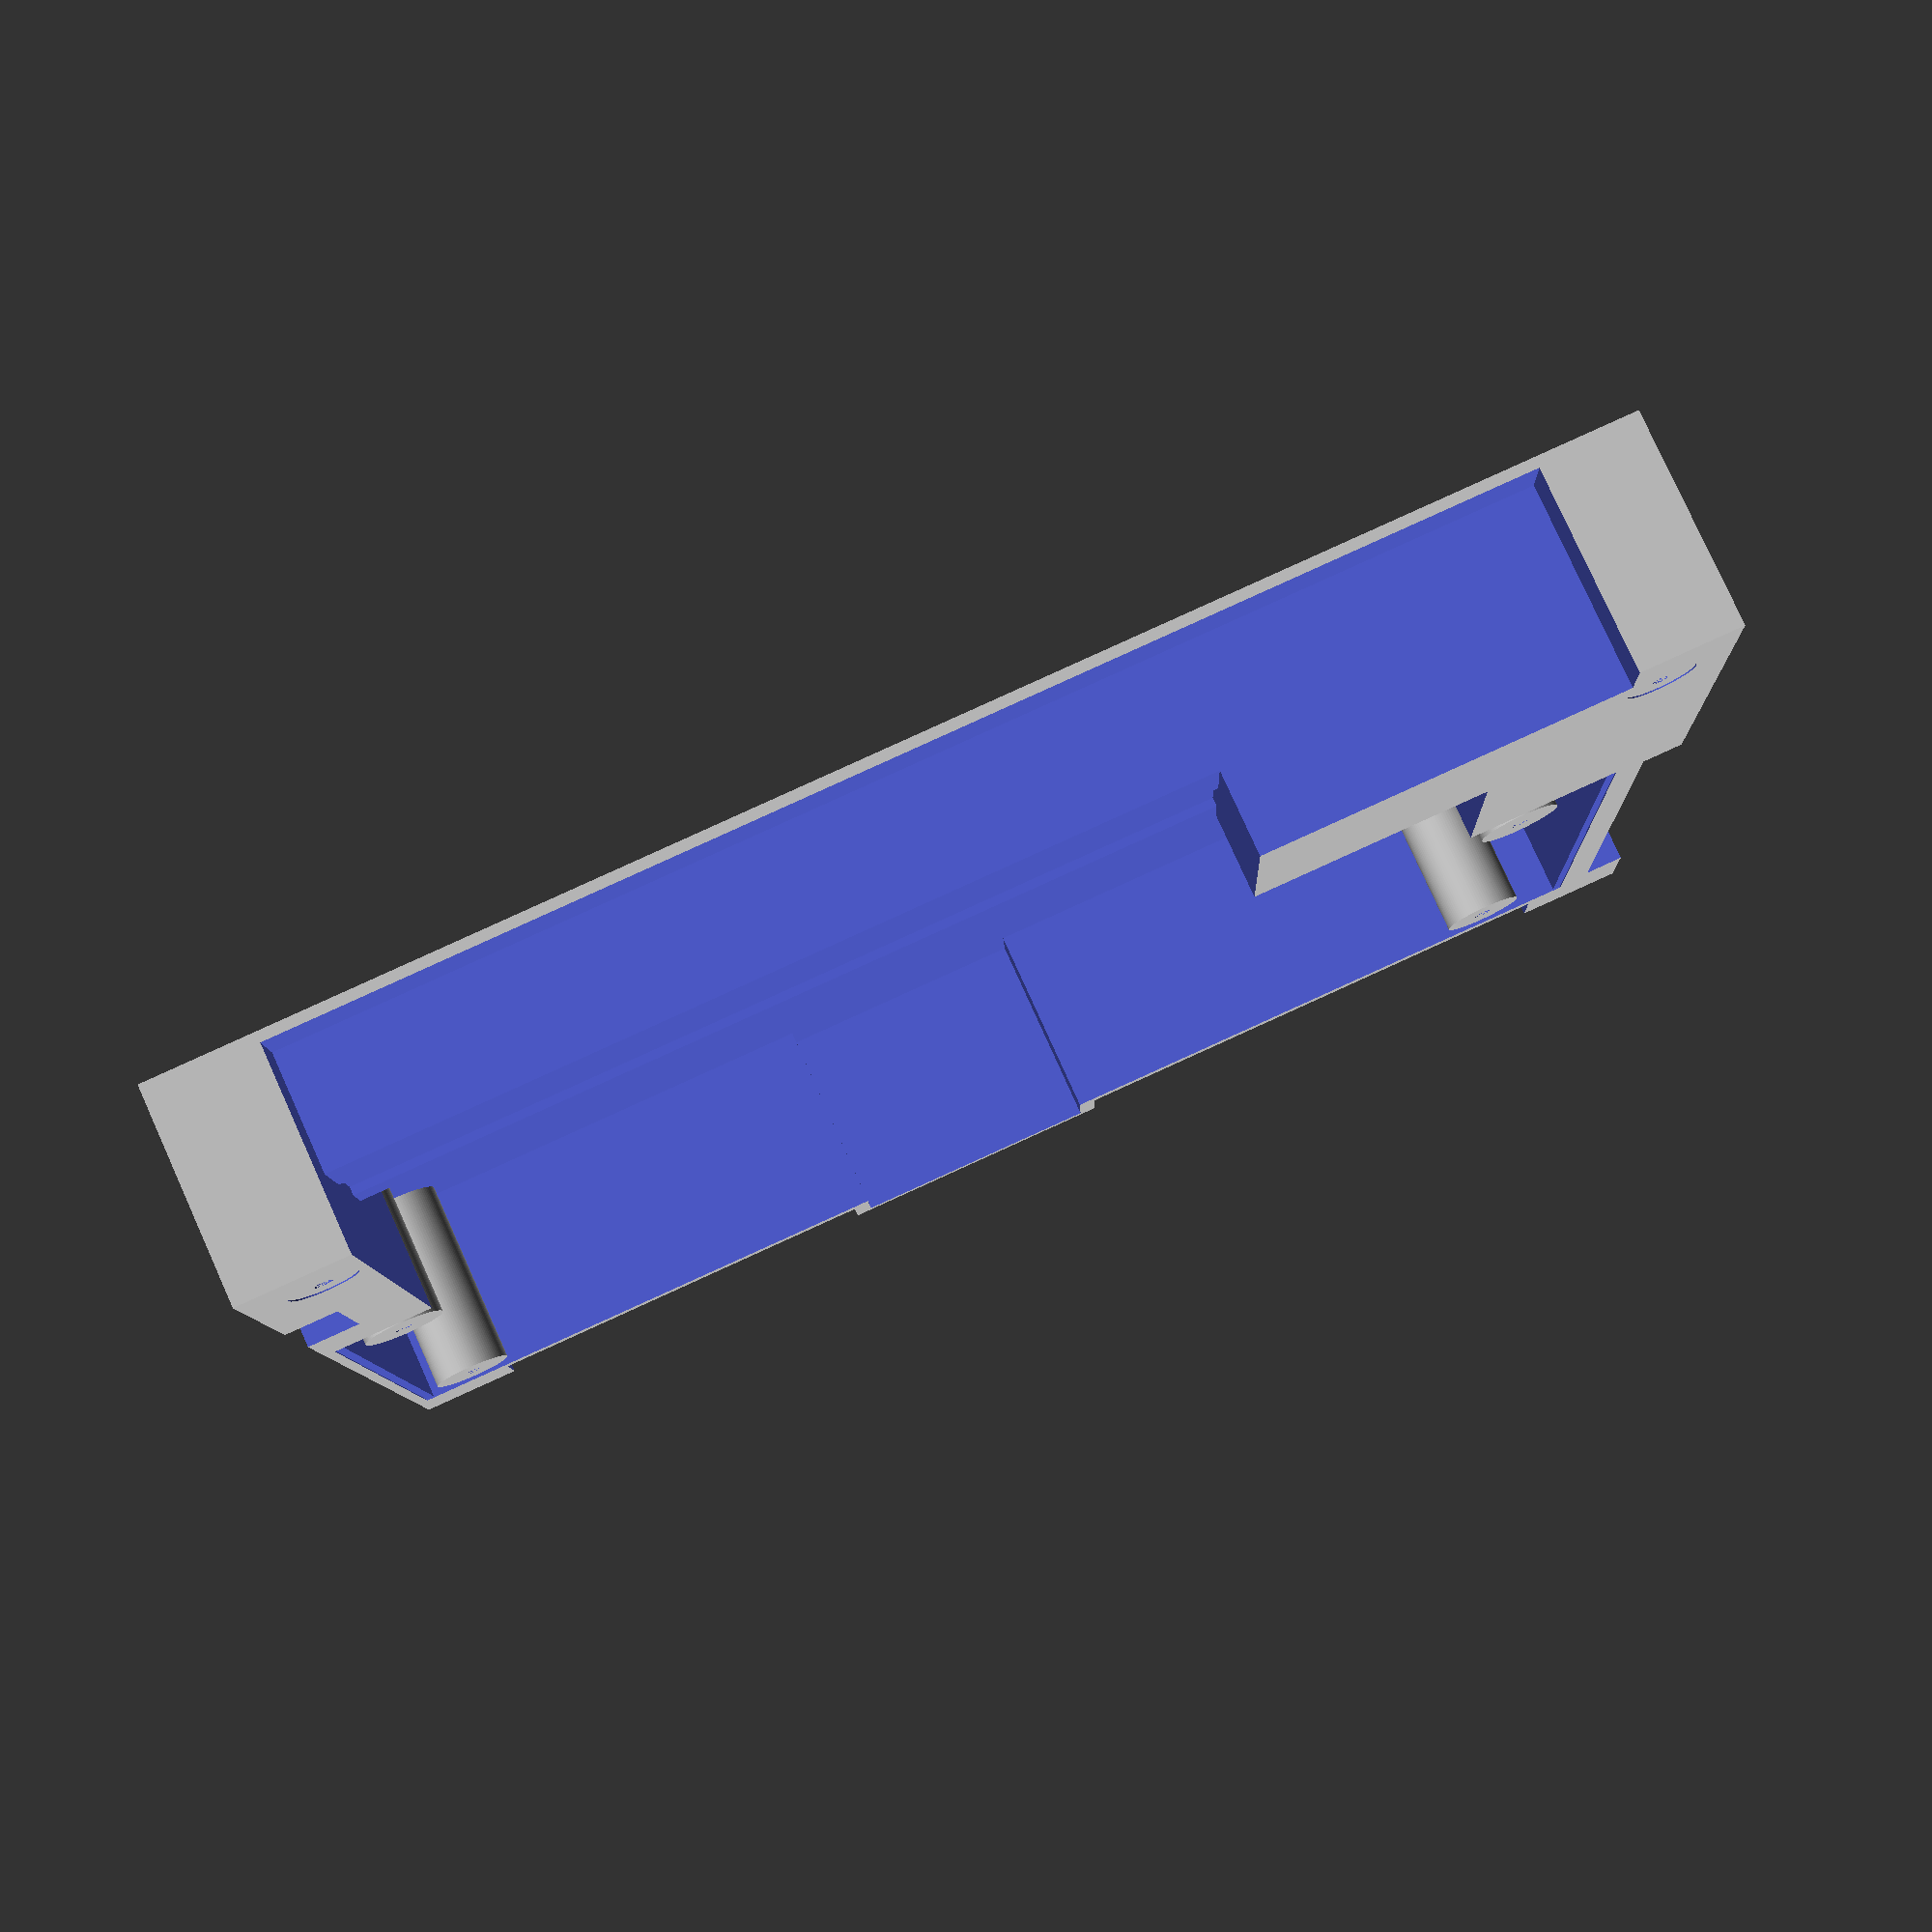
<openscad>
// to allow easier adjustments the top of the pcb is laying on the plane created by x and y-axis.  H3, H4 on y. H3, H2 on x
// 0.1mm of pcb not in the lower part
// printed turned by 180° (but so the coordinated match with the lower part)
error = 0.15; // how much increase for error during print
$fn=100;

// helper modules
module screwHole(center=[0,0,0],height=24.95,inner=4.8,wall=1.6, hole=2.2, slope=1.8) {
    translate(center) {
        difference() {
            translate([0,0,height/2]) cylinder(h=height, r=inner/2+2*wall/2+0.01, center = true);
            translate([0,0,height/2]) cylinder(h=height, r=hole/2, center = true);
            translate([0,0,(height - wall - slope)/2+wall+slope]) cylinder(h=height - wall - slope, r=inner/2, center = true);
            translate([0,0,slope/2 + wall]) cylinder(h=slope, r1=hole/2, r2=inner/2, center = true);
        };
    };
};

// main design
difference(){
    // base form
    translate([-9.2,-1.2,0]) cube([140,170,25.25]);
    // 0.15mm for the pcb
    translate([0,0,-0.1]) cube([73+2*error,160.1+2*error,0.25]);
    // space above pcb (1mm of the small sides solid)
    translate([0,1,-0.1]) cube([73+2*error,158.1+2*error,24.1]);
    // space for esp32 antenna
    translate([-7.9,62,-0.1]) cube([8,30,24.1]);
    // space above the holder
    translate([-10,11,-0.1]) cube([8,49,24.1]);
    translate([-10,94,-0.1]) cube([8,62,24.1]);
    translate([2,164,-0.1]) cube([70,8,24.1]);
    translate([85,-3,-0.1]) cube([15,8,24.1]);
    translate([140-9.2-7,12,-0.1]) cube([8,170-1.2-2*12,24.1]);
    // space between the dust isolation
    translate([70 ,12, -0.1]) cube([80,102,10.1]);
    // holder for the dust isolation
    translate([105 ,12, 0]) cube([9.5,102,11]);
    // space behind the isolation to the pcb
    translate([70 ,12, -0.1]) cube([30,130,24.1]);
    // holes for screws
    translate([120,170-2*1.2-7, -3]) cylinder(h=100, r=4, center = true);
    translate([120,7, -3]) cylinder(h=100, r=4, center = true);
    translate([5.6, 7.3,0]) cylinder(h=100, r=4, center = true);
    translate([65.7,7.5,0]) cylinder(h=100, r=4, center = true);
    translate([5.7,149,0]) cylinder(h=100, r=4, center = true);
    translate([65.7,149,0]) cylinder(h=100, r=4, center = true);
    // openning rs232
    
    //openning usb
};
screwHole(center=[120,170-2*1.2-7, 0.15], height=25.1);
screwHole(center=[120,7, 0.15], height=25.1);
screwHole(center=[5.6, 7.3,0.3], wall=2.4);
screwHole(center=[65.7,7.5,0.3], wall=2.4);
screwHole(center=[5.7,149,0.3], wall=2.4);
screwHole(center=[65.7,149,0.3], wall=2.4);
</openscad>
<views>
elev=100.3 azim=92.1 roll=24.3 proj=p view=solid
</views>
